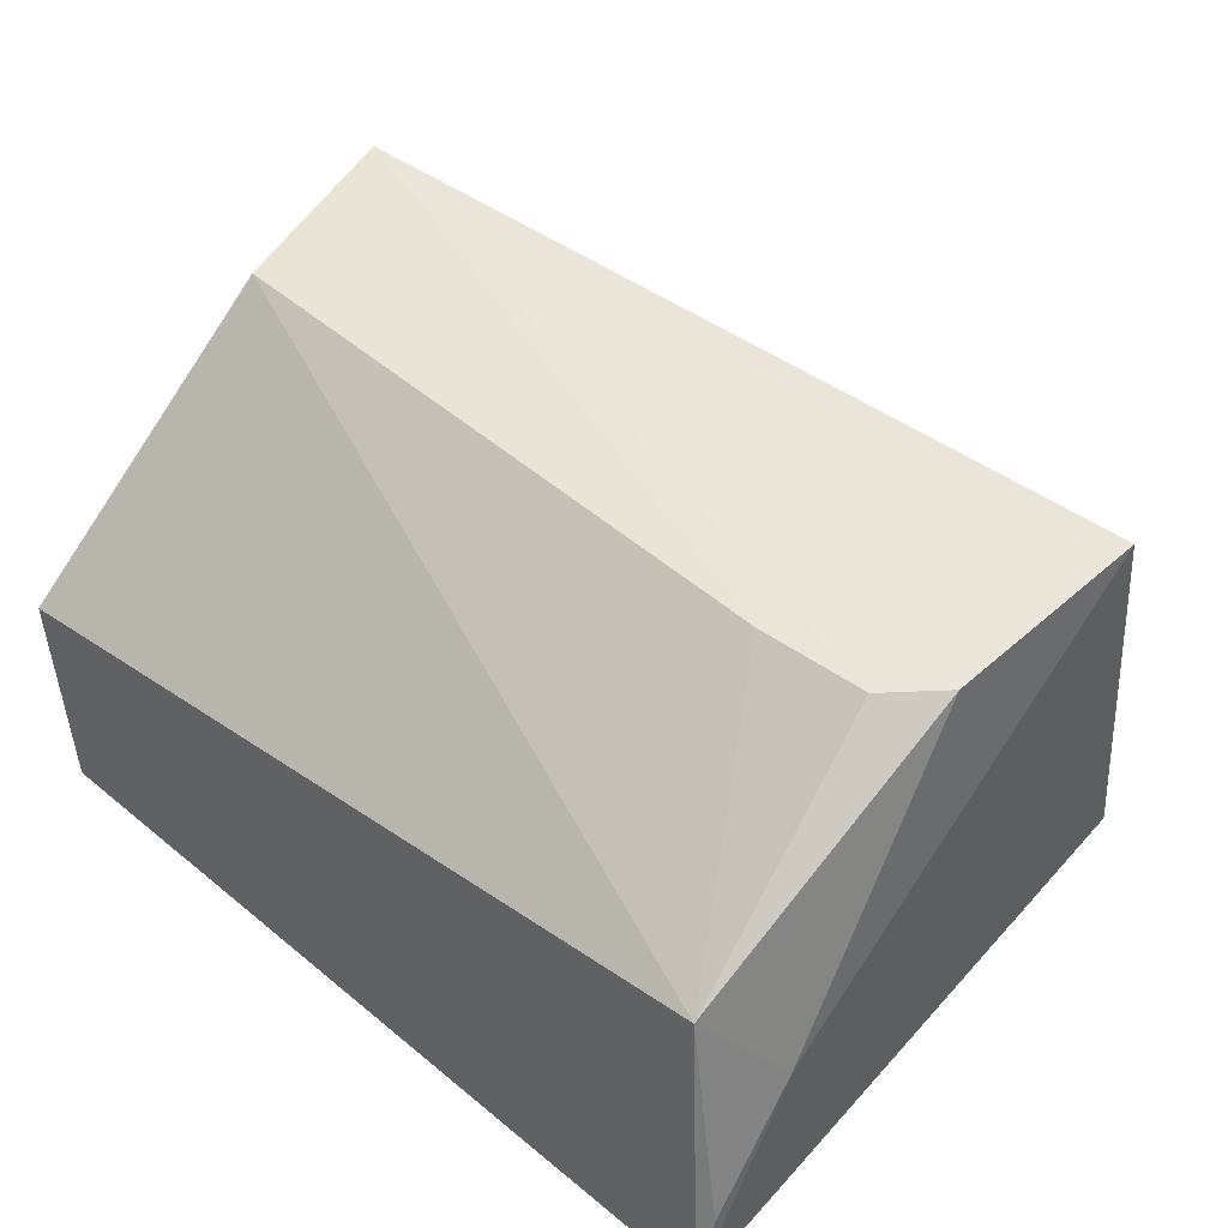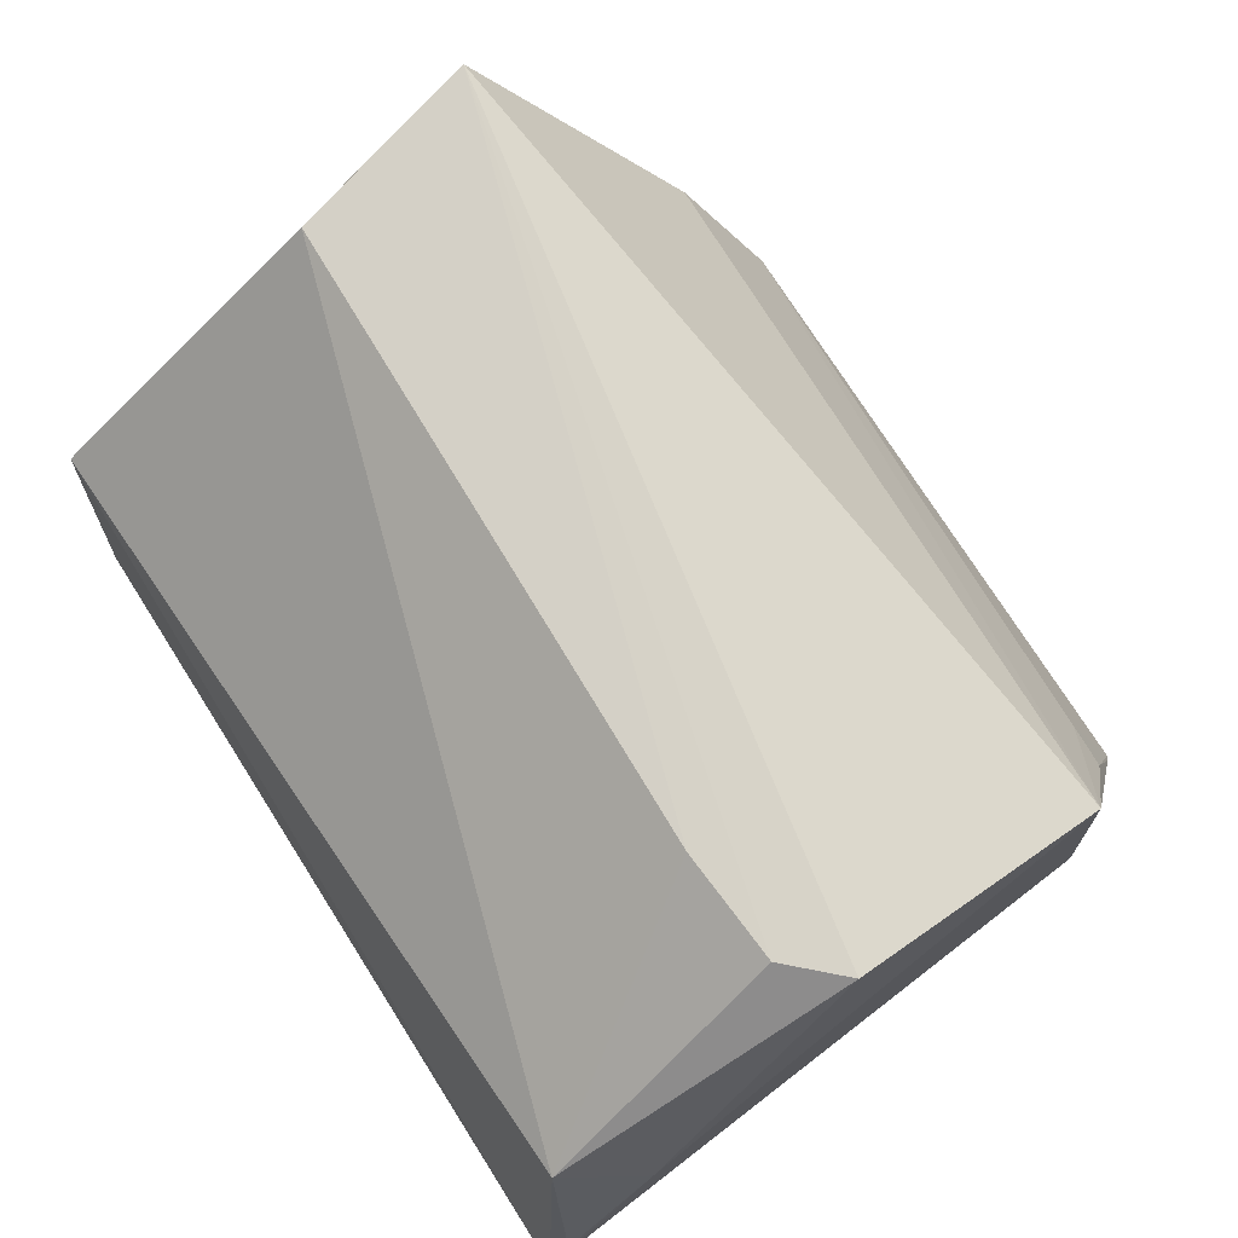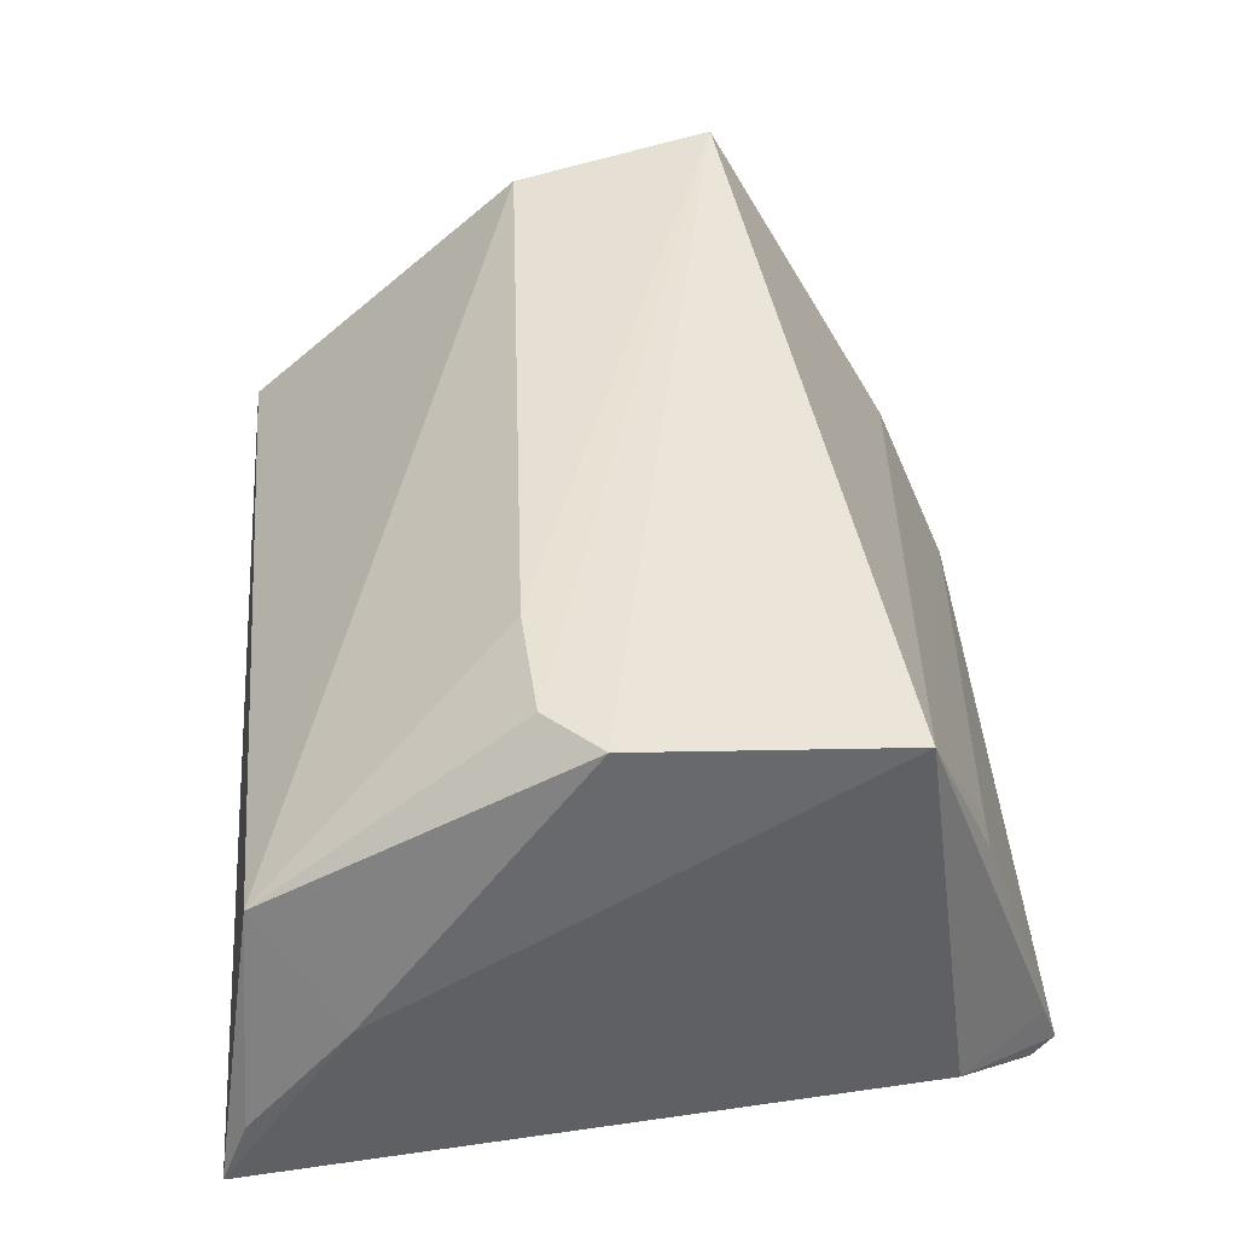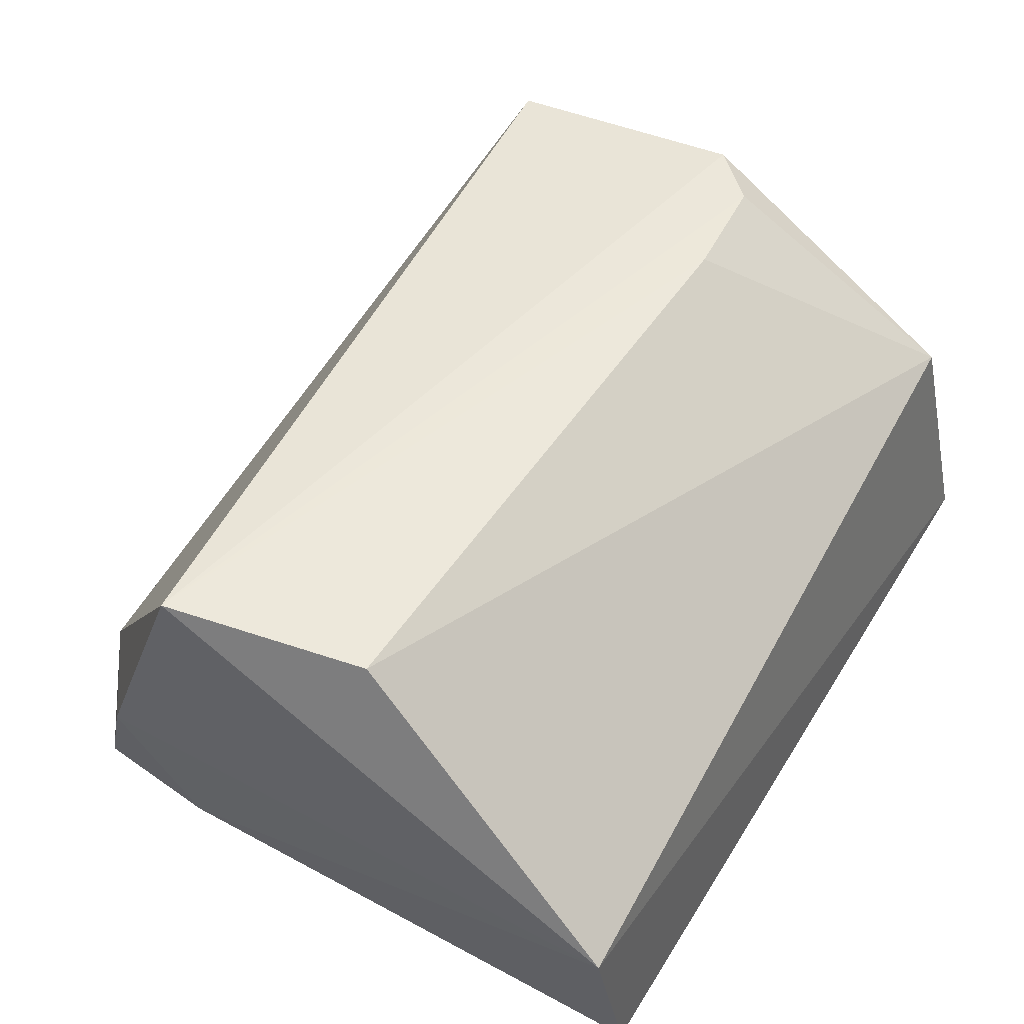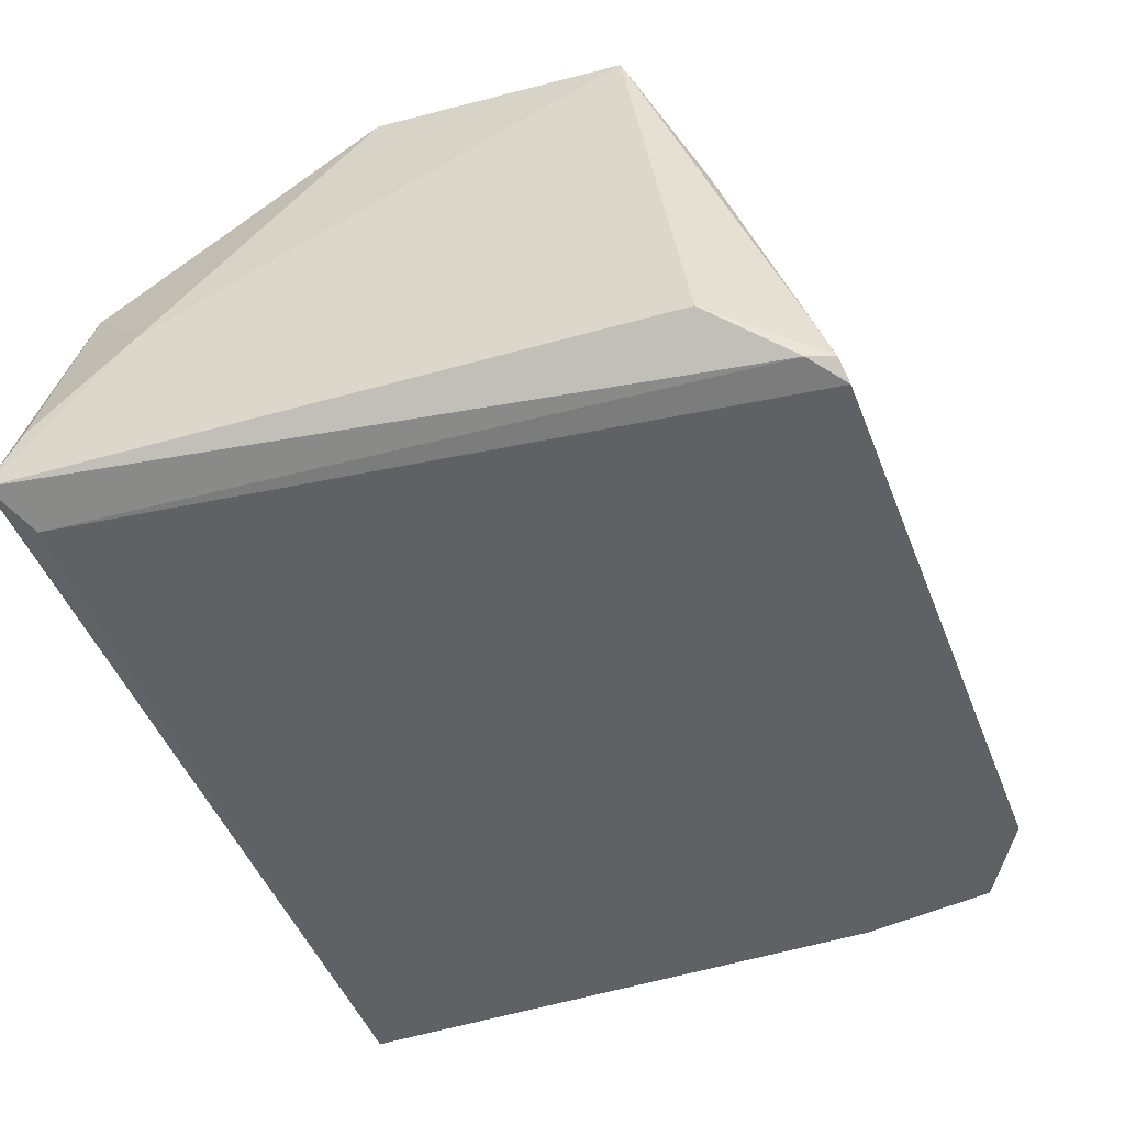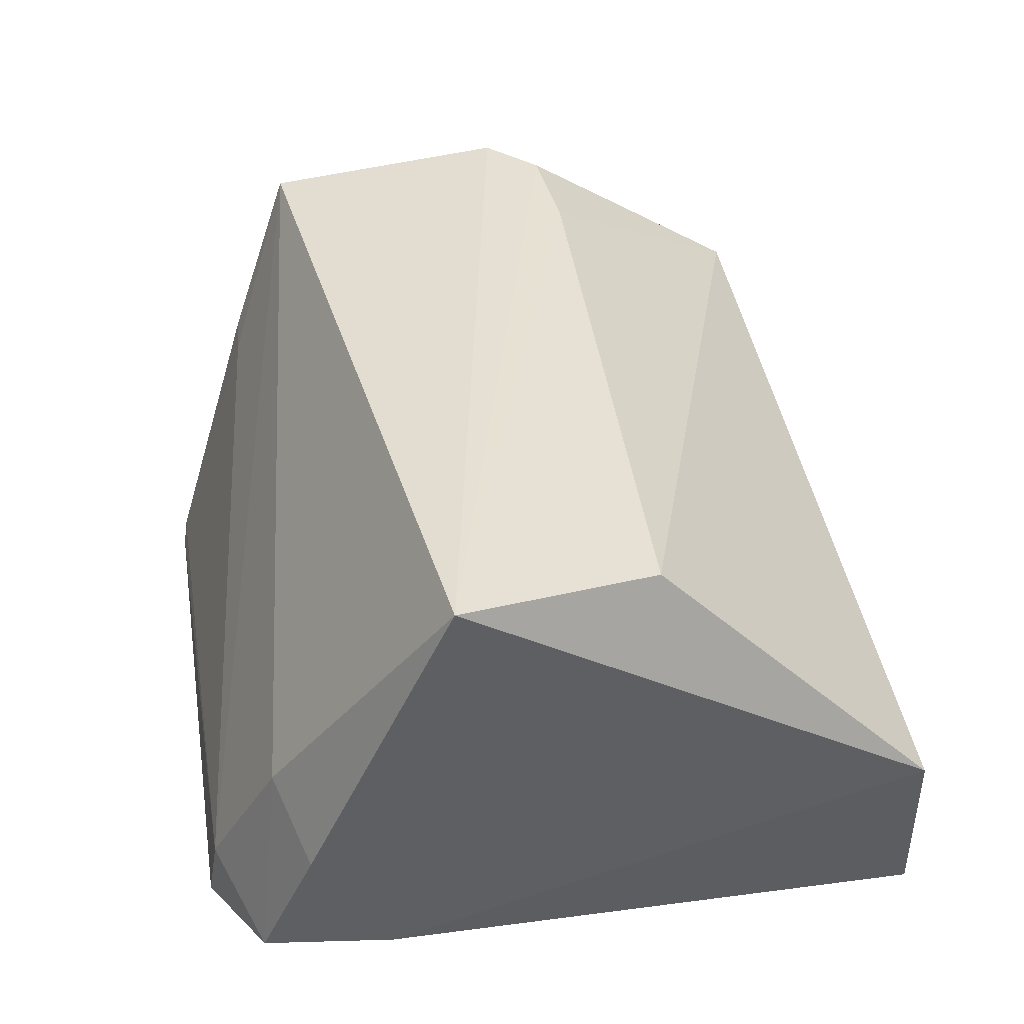
<metadata>
{"format":"obj","ext":"obj","renderer":"f3d","projection":"perspective","resolution":1024,"background":"white","views":[{"elev":45.3,"azim":42.4,"up":"+Y"},{"elev":74.2,"azim":55.7,"up":"+Y"},{"elev":41.4,"azim":84.5,"up":"+Y"},{"elev":50.5,"azim":-61.0,"up":"+Y"},{"elev":-47.7,"azim":109.6,"up":"+Y"},{"elev":38.8,"azim":-100.6,"up":"+Y"}]}
</metadata>
<code>
v 0.01844 -0.07331 0.03352
v 0.0206 -0.08595 0.03546
v 0.01614 -0.08665 0.002015
v -0.01176 -0.08433 0.001662
v -0.01894 -0.07782 0.03364
v -0.01726 -0.08674 0.03428
v 0.01922 -0.06667 0.009123
v 0.0152 -0.08732 0.001814
v -0.01542 -0.08723 0.003461
v 0.01535 -0.07433 0.005912
v -0.01713 -0.06577 0.0213
v 0.01936 -0.06575 0.02047
v 0.01903 -0.08513 0.006618
v 0.01829 -0.08666 0.03421
v -0.01632 -0.08722 0.009464
v -0.01132 -0.08739 0.001245
v 0.01728 -0.07406 0.006106
v -0.01905 -0.0649 0.01232
v 0.02049 -0.08304 0.03435
v 0.01196 -0.06577 0.02297
v 0.01647 -0.08466 0.002705
v 0.01678 -0.08698 0.00314
v -0.0142 -0.07756 0.004607
v -0.01698 -0.08058 0.005858
v 0.02033 -0.07819 0.03001
v 0.01706 -0.06578 0.02273
f 5 2 1
f 6 2 5
f 8 4 3
f 10 3 4
f 10 4 7
f 11 5 1
f 14 2 6
f 14 6 8
f 15 6 5
f 16 9 4
f 16 4 8
f 16 15 9
f 16 8 6
f 16 6 15
f 17 10 7
f 17 3 10
f 18 5 11
f 18 12 7
f 19 1 2
f 20 11 1
f 20 18 11
f 21 13 3
f 21 7 13
f 21 17 7
f 21 3 17
f 22 8 3
f 22 3 13
f 22 13 2
f 22 14 8
f 22 2 14
f 23 18 7
f 23 7 4
f 23 4 9
f 24 9 15
f 24 15 5
f 24 5 18
f 24 23 9
f 24 18 23
f 25 12 1
f 25 1 19
f 25 7 12
f 25 19 2
f 25 13 7
f 25 2 13
f 26 20 1
f 26 1 12
f 26 12 18
f 26 18 20

</code>
